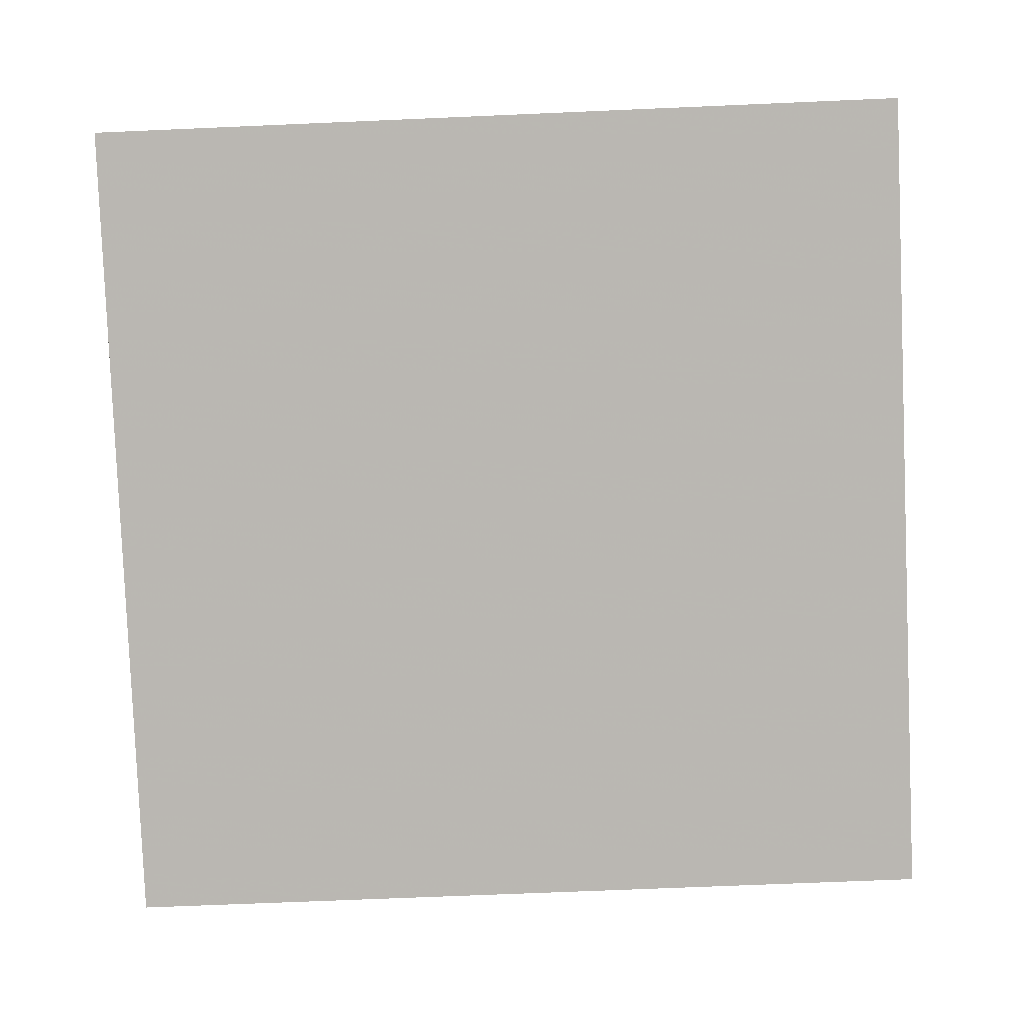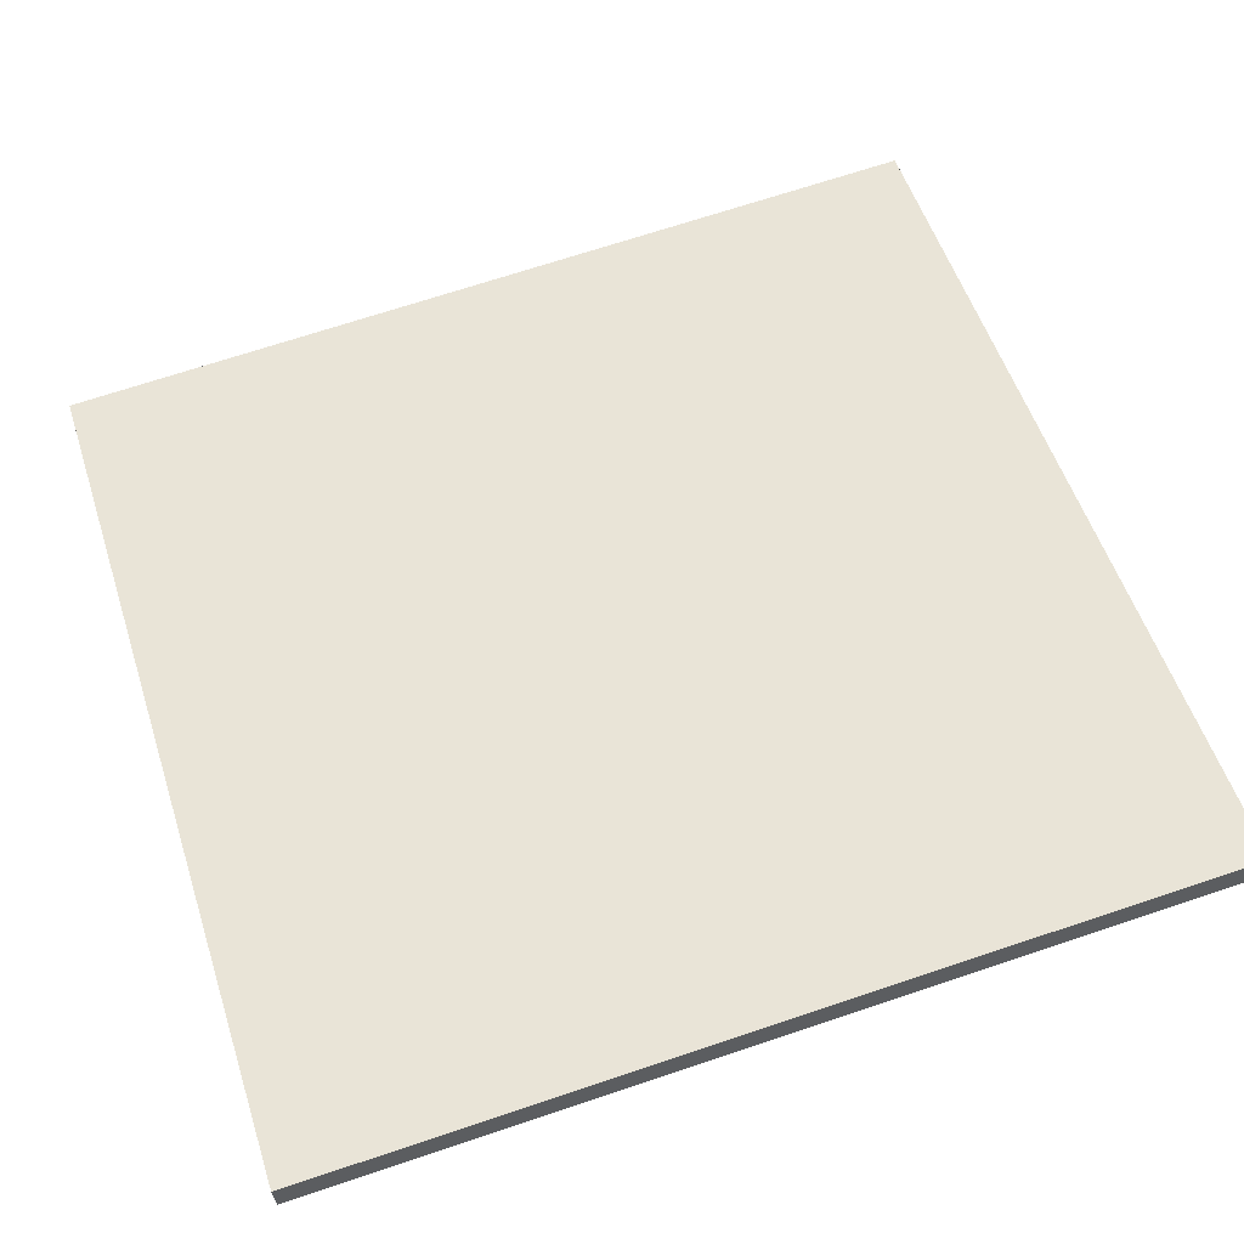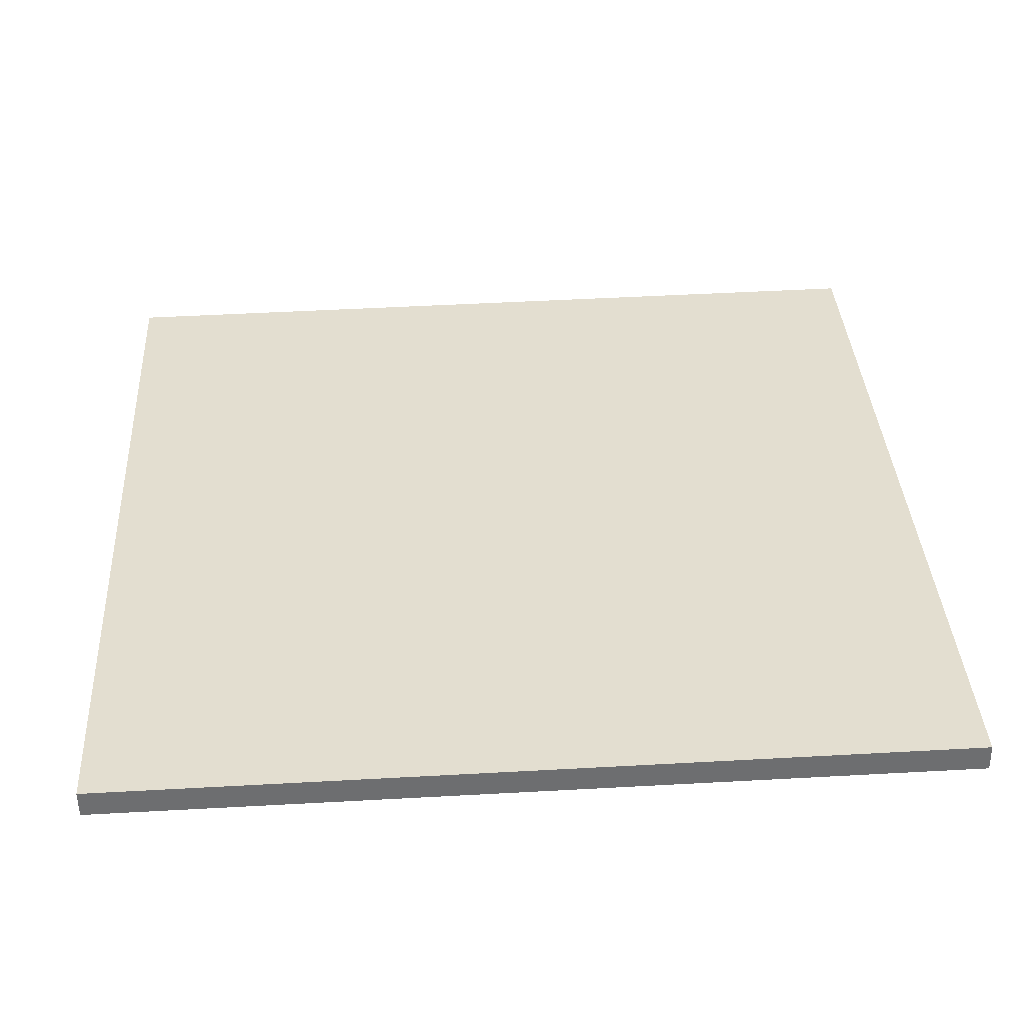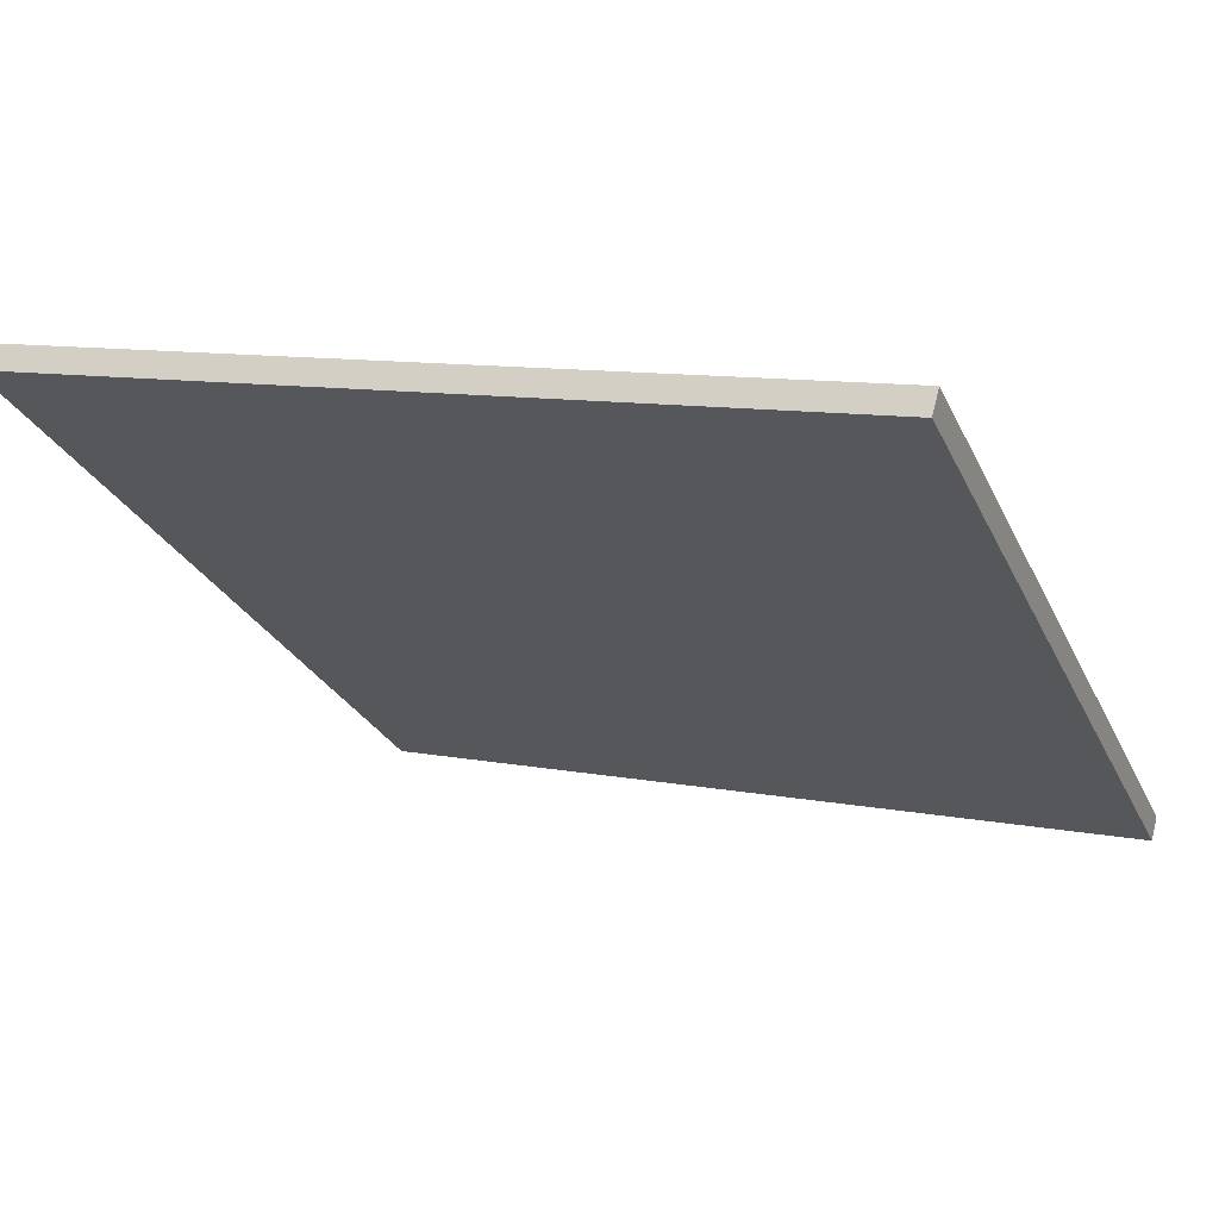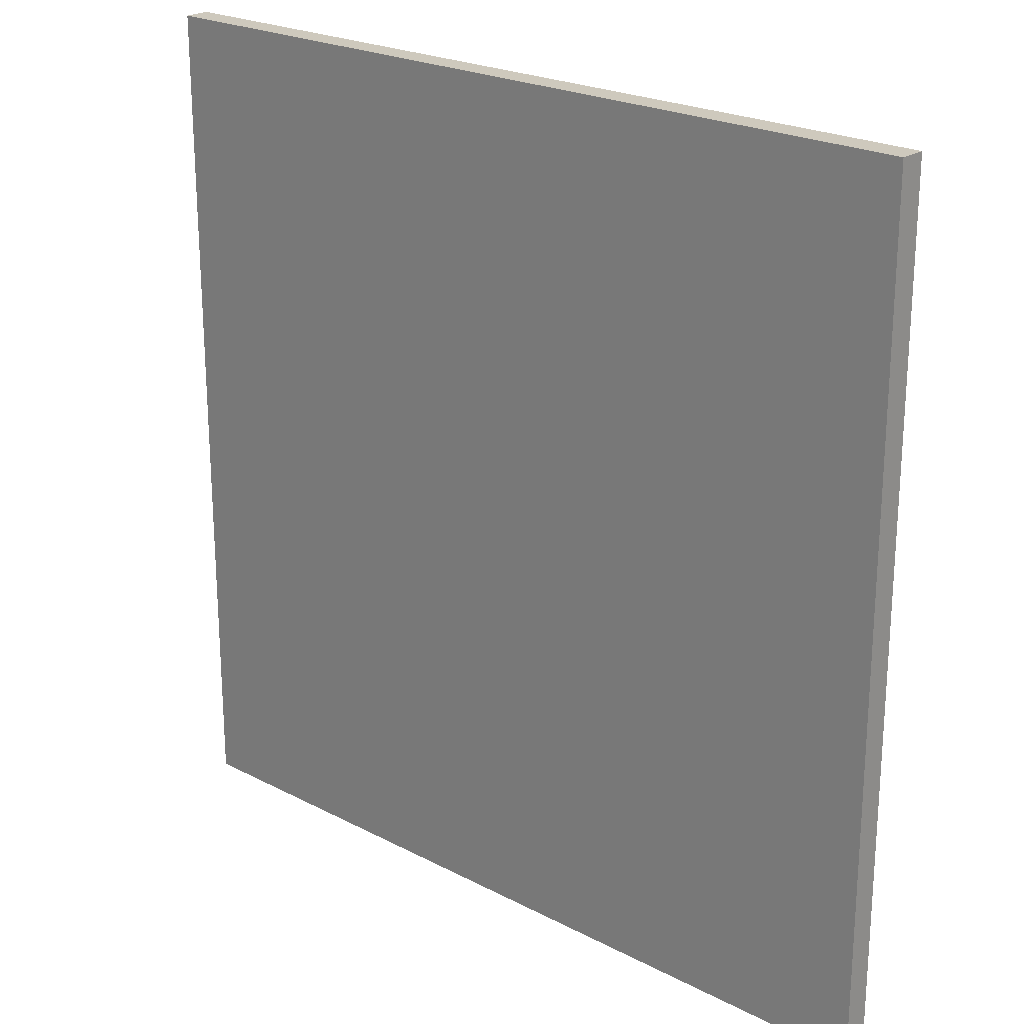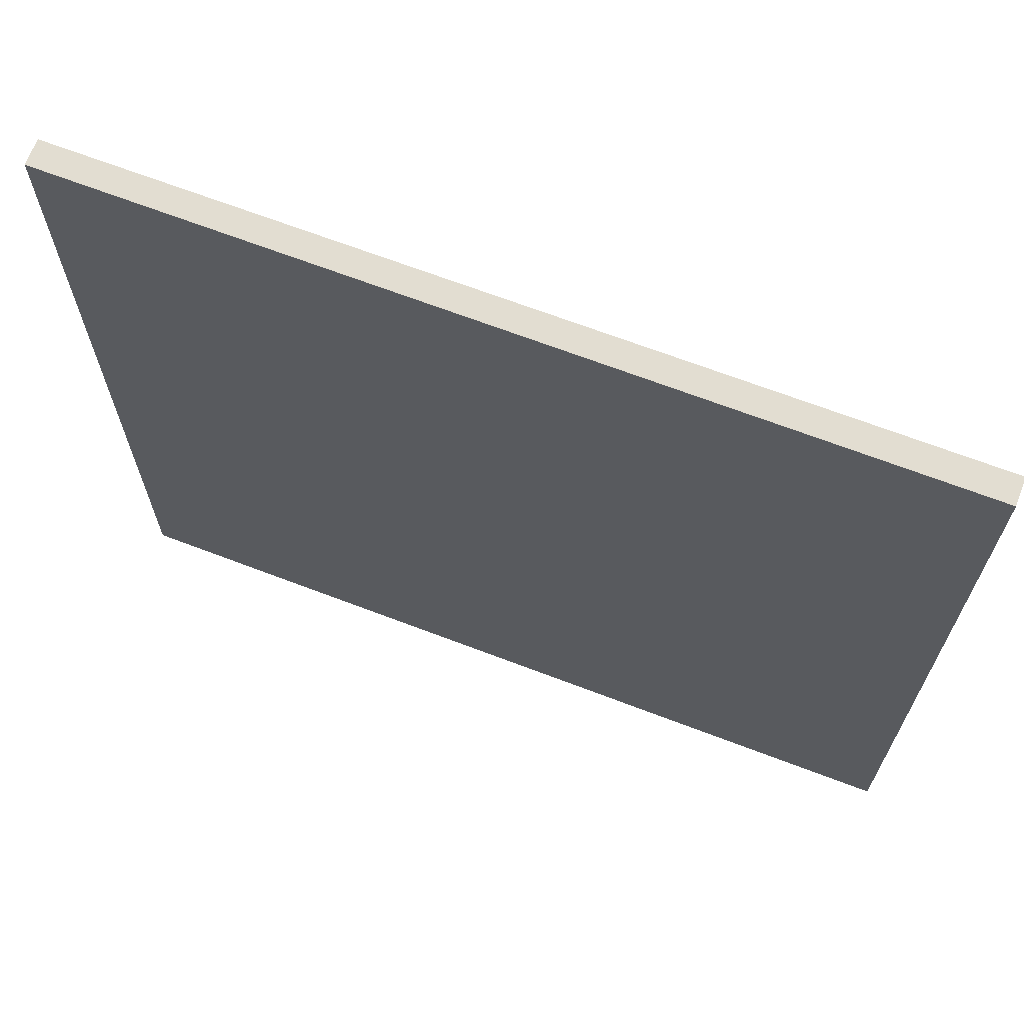
<metadata>
{"format":"obj","ext":"obj","renderer":"f3d","projection":"perspective","resolution":1024,"background":"white","views":[{"elev":-67.0,"azim":-87.5,"up":"+Y"},{"elev":70.4,"azim":-108.4,"up":"+Y"},{"elev":51.6,"azim":-93.4,"up":"+Y"},{"elev":-27.1,"azim":21.0,"up":"+Y"},{"elev":22.7,"azim":-153.7,"up":"+Z"},{"elev":68.4,"azim":-174.6,"up":"+Z"}]}
</metadata>
<code>
v -39.46 24.87 -4.545
v -39.46 24.87 4.545
v -39.39 25.14 -4.545
v -39.39 25.14 4.545
v -48.22 27.29 -4.545
v -48.22 27.29 4.545
v -48.15 27.57 -4.545
v -48.15 27.57 4.545
f 1 3 4
f 4 2 1
f 5 6 8
f 8 7 5
f 1 2 6
f 6 5 1
f 3 7 8
f 8 4 3
f 1 5 7
f 7 3 1
f 2 4 8
f 8 6 2

</code>
